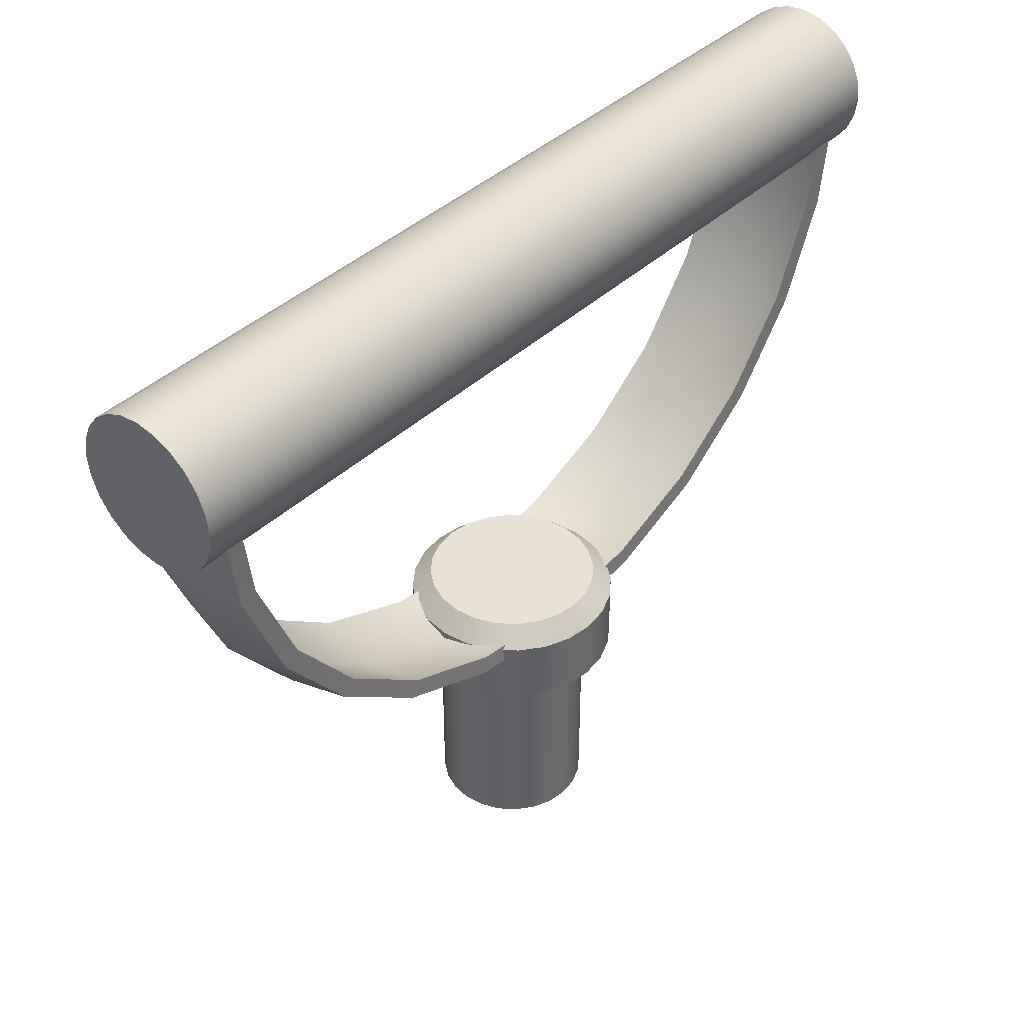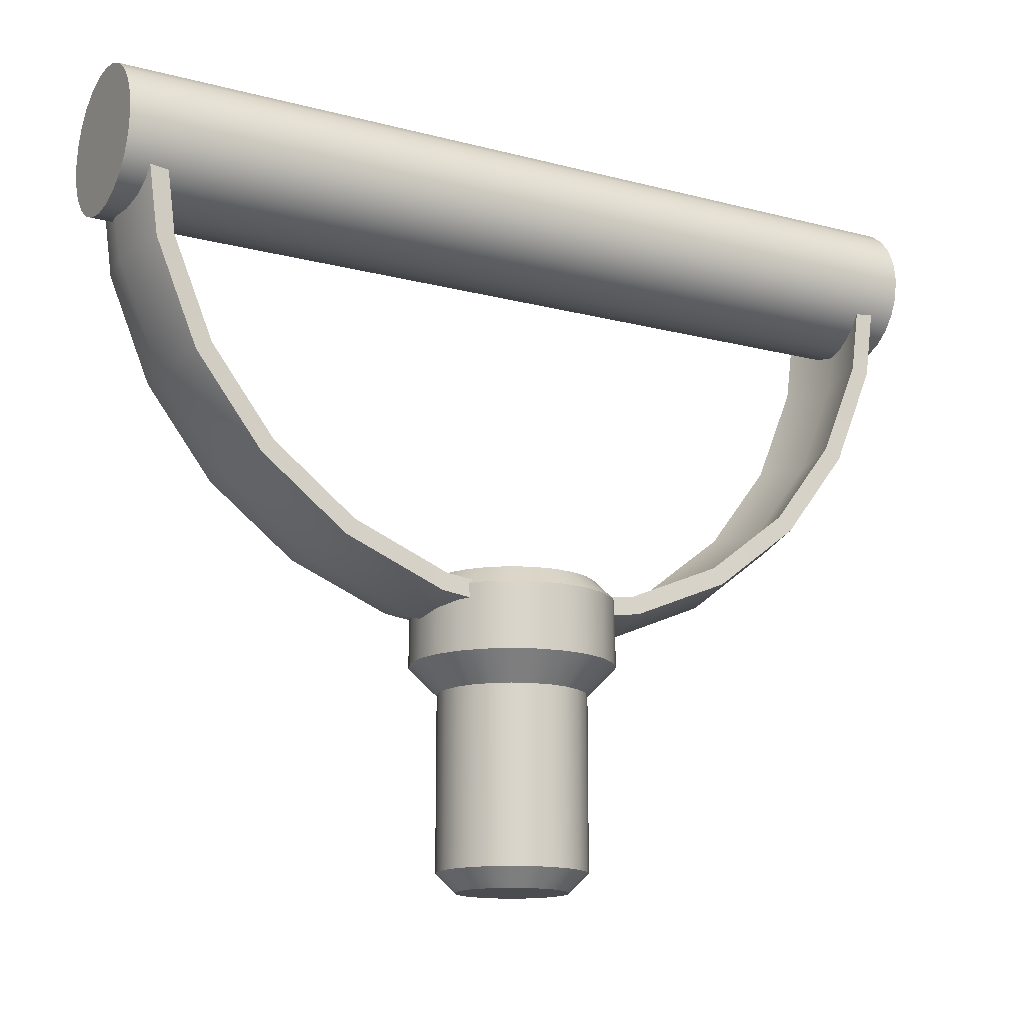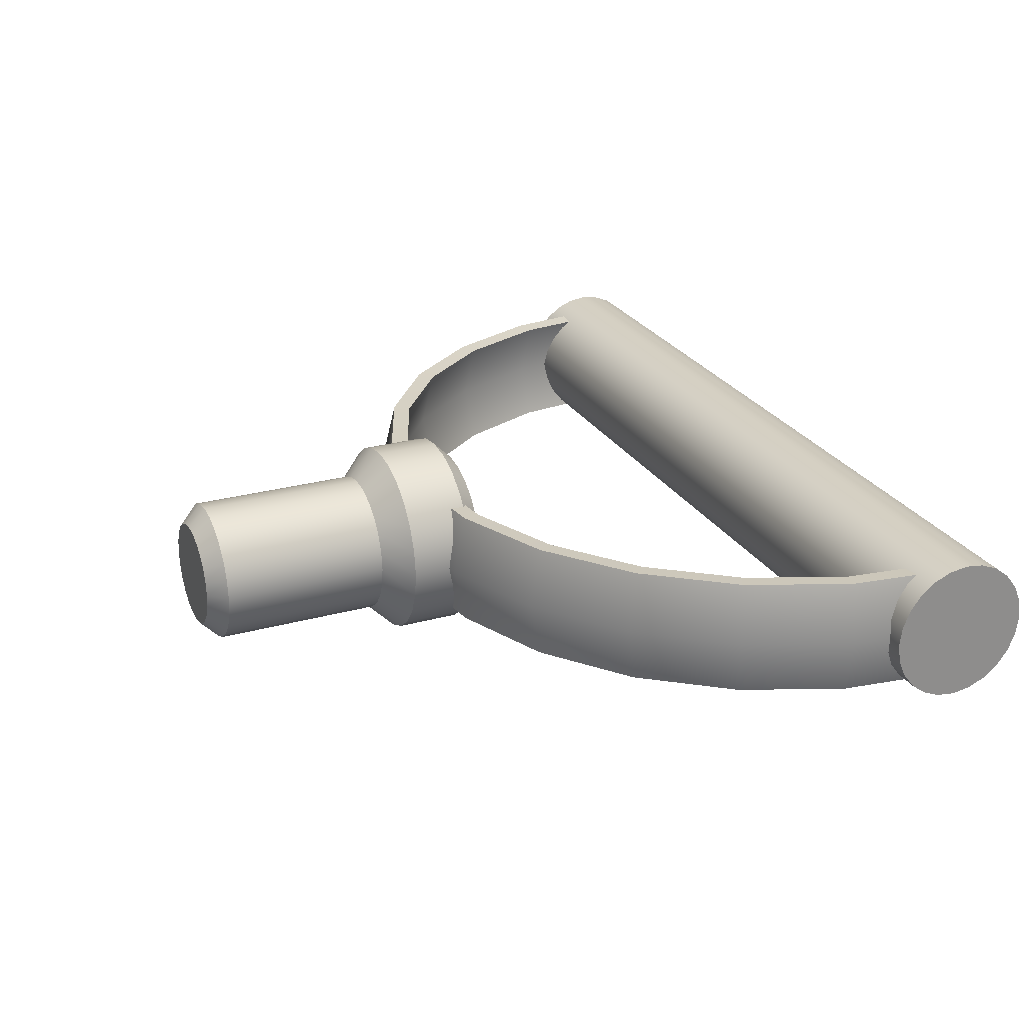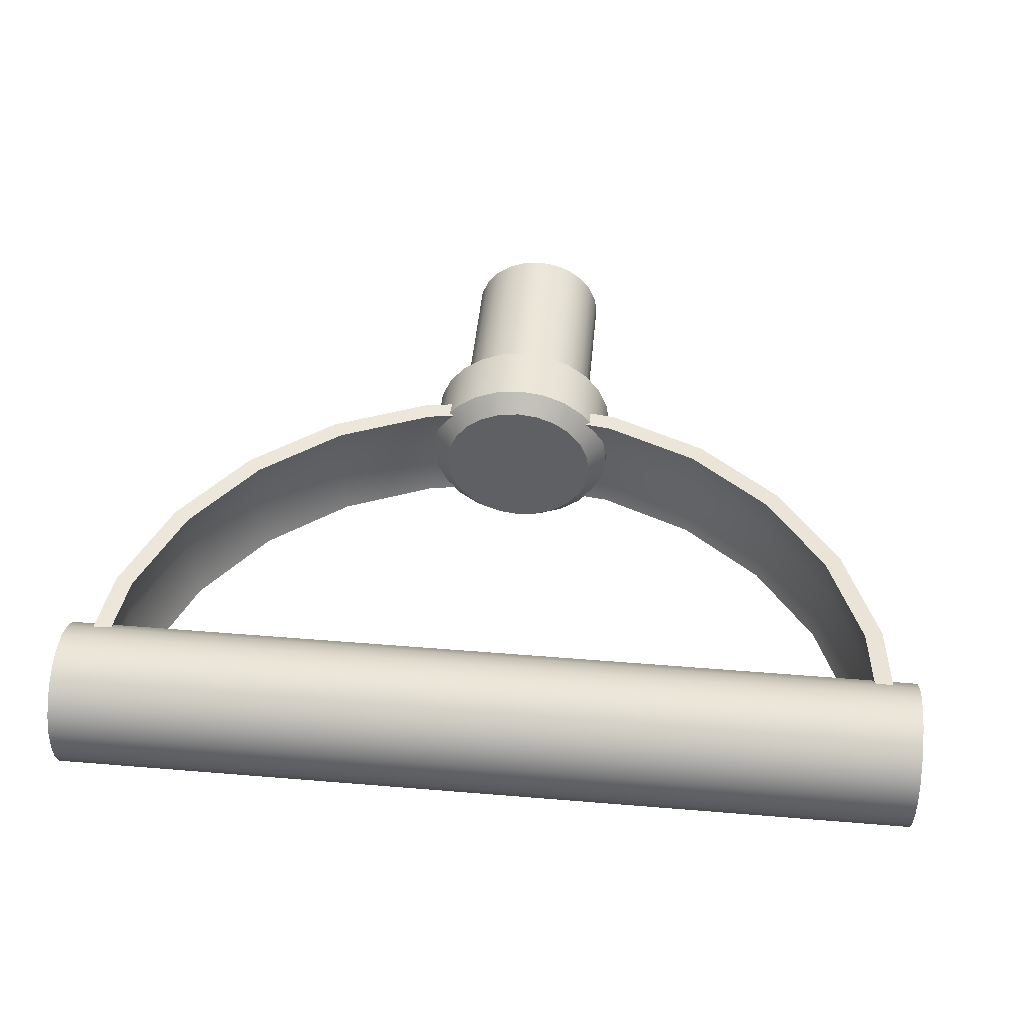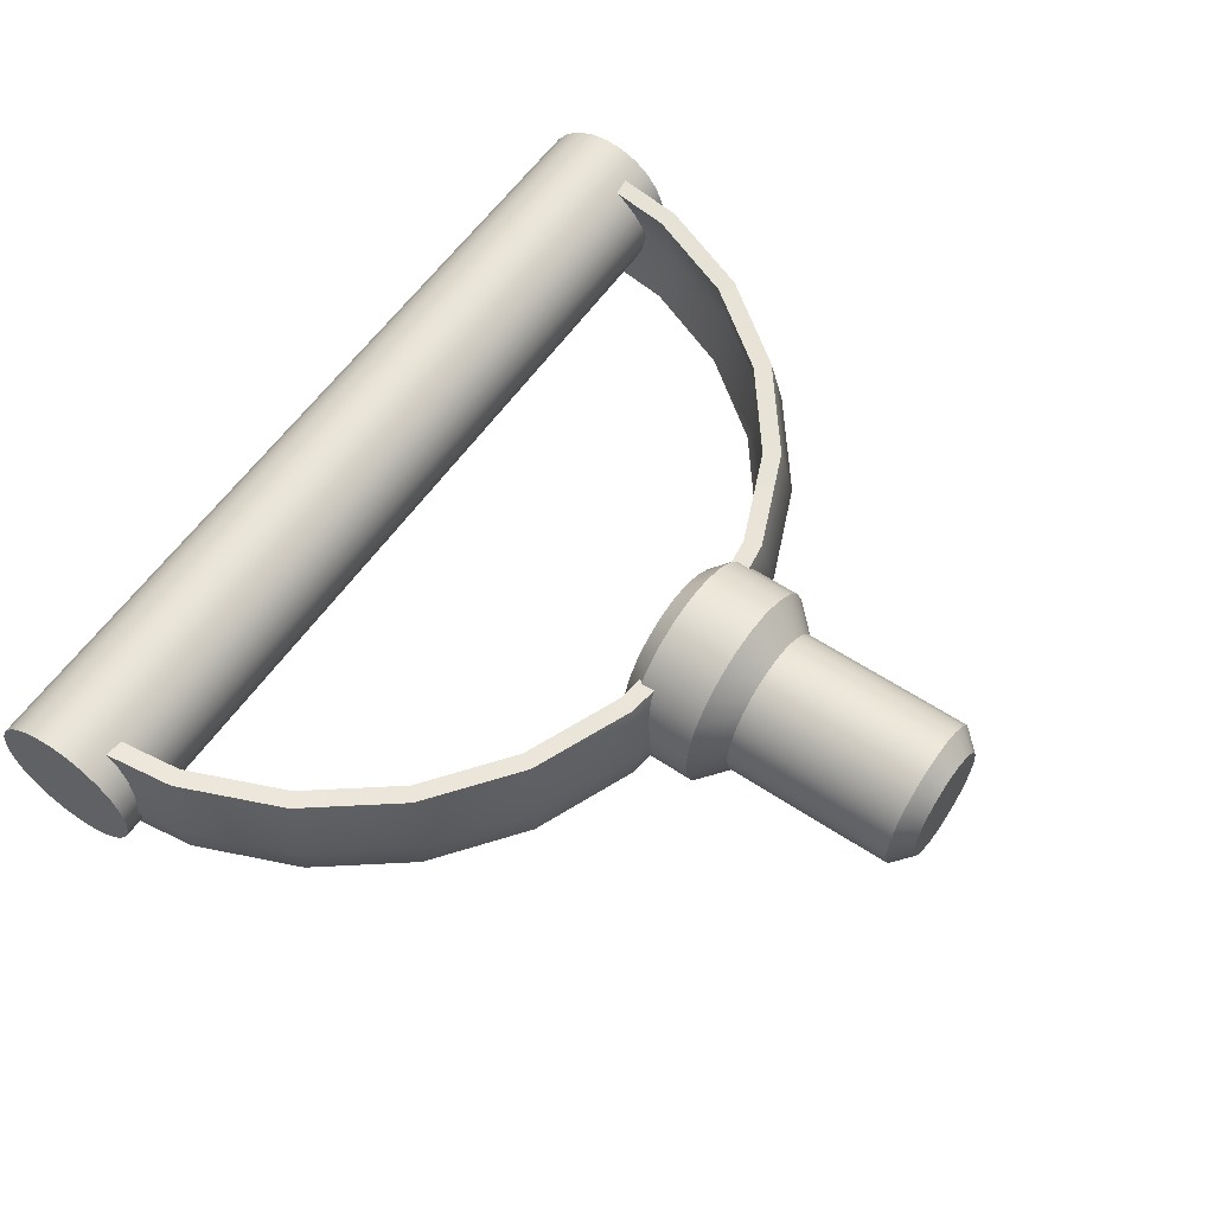
<metadata>
{"format":"obj","ext":"obj","renderer":"f3d","projection":"perspective","resolution":1024,"background":"white","views":[{"elev":40.7,"azim":131.4,"up":"+Y"},{"elev":-14.8,"azim":150.4,"up":"+Y"},{"elev":25.6,"azim":66.0,"up":"+Z"},{"elev":46.7,"azim":-174.6,"up":"+Z"},{"elev":58.3,"azim":-55.5,"up":"+Z"}]}
</metadata>
<code>
o backpack_arm02.obj
g default
v -0.01017 0.003394 0.002725
v -0.01053 0.003394 4.835e-10
v -0.01017 0.003394 -0.002725
v -0.009117 0.003394 -0.005263
v -0.007444 0.003394 -0.007444
v -0.005263 0.003394 -0.009117
v -0.002725 0.003394 -0.01017
v 2.11e-08 0.003394 -0.01053
v 0.002725 0.003394 -0.01017
v 0.005264 0.003394 -0.009117
v 0.007444 0.003394 -0.007444
v 0.009117 0.003394 -0.005263
v 0.01017 0.003394 -0.002725
v 0.01053 0.003394 4.835e-10
v 0.01017 0.003394 0.002725
v 0.009117 0.003394 0.005263
v 0.007444 0.003394 0.007444
v 0.005264 0.003394 0.009117
v 0.002725 0.003394 0.01017
v 2.11e-08 0.003394 0.01053
v -0.002725 0.003394 0.01017
v -0.005263 0.003394 0.009117
v -0.007444 0.003394 0.007444
v -0.009117 0.003394 0.005263
v -0.01017 0.02801 0.002725
v -0.01053 0.02801 4.835e-10
v -0.01017 0.02801 -0.002725
v -0.009117 0.02801 -0.005263
v -0.007444 0.02801 -0.007444
v -0.005263 0.02801 -0.009117
v -0.002725 0.02801 -0.01017
v 2.11e-08 0.02801 -0.01053
v 0.002725 0.02801 -0.01017
v 0.005264 0.02801 -0.009117
v 0.007444 0.02801 -0.007444
v 0.009117 0.02801 -0.005263
v 0.01017 0.02801 -0.002725
v 0.01053 0.02801 4.835e-10
v 0.01017 0.02801 0.002725
v 0.009117 0.02801 0.005263
v 0.007444 0.02801 0.007444
v 0.005264 0.02801 0.009117
v 0.002725 0.02801 0.01017
v 2.11e-08 0.02801 0.01053
v -0.002725 0.02801 0.01017
v -0.005263 0.02801 0.009117
v -0.007444 0.02801 0.007444
v -0.009117 0.02801 0.005263
v -0.06018 0.08181 4.835e-10
v -0.0582 0.08235 0.008683
v -0.06023 0.0976 0.008681
v -0.06228 0.0976 4.835e-10
v -0.05396 0.06679 4.835e-10
v -0.05218 0.06782 0.008683
v -0.04406 0.05388 4.835e-10
v -0.0426 0.05534 0.008683
v -0.03115 0.04398 4.835e-10
v -0.03012 0.04576 0.008683
v -0.01613 0.03776 4.835e-10
v -0.01559 0.03974 0.008683
v 2.11e-08 0.03564 4.835e-10
v 2.11e-08 0.03769 0.008683
v 0.01613 0.03776 4.835e-10
v 0.01559 0.03974 0.008683
v 0.03115 0.04398 4.835e-10
v 0.03012 0.04576 0.008683
v 0.04406 0.05388 4.835e-10
v 0.0426 0.05534 0.008683
v 0.05396 0.06679 4.835e-10
v 0.05218 0.06782 0.008683
v 0.06018 0.08181 4.835e-10
v 0.0582 0.08235 0.008683
v 0.06228 0.0976 4.835e-10
v 0.06023 0.0976 0.008681
v -0.06023 0.0976 -0.008681
v -0.0582 0.08235 -0.008683
v -0.05218 0.06782 -0.008683
v -0.0426 0.05534 -0.008683
v -0.03012 0.04576 -0.008683
v -0.01559 0.03974 -0.008683
v 2.11e-08 0.03769 -0.008683
v 0.01559 0.03974 -0.008683
v 0.03012 0.04576 -0.008683
v 0.0426 0.05534 -0.008683
v 0.05218 0.06782 -0.008683
v 0.0582 0.08235 -0.008683
v 0.06023 0.0976 -0.008681
v -0.05763 0.0825 4.835e-10
v -0.05167 0.06811 4.835e-10
v -0.04219 0.05575 4.835e-10
v -0.02983 0.04627 4.835e-10
v -0.01544 0.04031 4.835e-10
v 2.11e-08 0.03828 4.835e-10
v 0.01544 0.04031 4.835e-10
v 0.02983 0.04627 4.835e-10
v 0.04219 0.05575 4.835e-10
v 0.05167 0.06811 4.835e-10
v 0.05763 0.0825 4.835e-10
v -0.05763 0.09794 -0.008493
v 0.05763 0.09794 -0.008493
v -0.04991 0.06912 -0.008493
v -0.05567 0.08302 -0.008493
v 0.05567 0.08302 -0.008493
v 0.04991 0.06912 -0.008493
v -0.04075 0.05719 -0.008493
v -0.01492 0.04227 -0.008493
v -0.02882 0.04803 -0.008493
v 0.02882 0.04803 -0.008493
v 0.01492 0.04227 -0.008493
v 2.11e-08 0.04031 -0.008493
v 0.04075 0.05719 -0.008493
v -0.05966 0.09794 4.835e-10
v -0.05763 0.09794 0.008493
v 0.05966 0.09794 4.835e-10
v 0.05763 0.09794 0.008493
v -0.04991 0.06912 0.008493
v -0.05567 0.08302 0.008493
v 0.05567 0.08302 0.008493
v 0.04991 0.06912 0.008493
v -0.04075 0.05719 0.008493
v -0.01492 0.04227 0.008493
v -0.02882 0.04803 0.008493
v 0.02882 0.04803 0.008493
v 0.01492 0.04227 0.008493
v 2.11e-08 0.04031 0.008493
v 0.04075 0.05719 0.008493
v 0.06323 0.0878 0.002725
v 0.06323 0.08744 4.835e-10
v 0.06323 0.0878 -0.002725
v 0.06323 0.08886 -0.005263
v 0.06323 0.09053 -0.007444
v 0.06323 0.09271 -0.009117
v 0.06323 0.09525 -0.01017
v 0.06323 0.09797 -0.01053
v 0.06323 0.1007 -0.01017
v 0.06323 0.1032 -0.009117
v 0.06323 0.1054 -0.007444
v 0.06323 0.1071 -0.005263
v 0.06323 0.1081 -0.002725
v 0.06323 0.1085 4.835e-10
v 0.06323 0.1081 0.002725
v 0.06323 0.1071 0.005263
v 0.06323 0.1054 0.007444
v 0.06323 0.1032 0.009117
v 0.06323 0.1007 0.01017
v 0.06323 0.09797 0.01053
v 0.06323 0.09525 0.01017
v 0.06323 0.09271 0.009117
v 0.06323 0.09053 0.007444
v 0.06323 0.08886 0.005263
v -0.06323 0.0878 0.002725
v -0.06323 0.08744 4.835e-10
v -0.06323 0.0878 -0.002725
v -0.06323 0.08886 -0.005263
v -0.06323 0.09053 -0.007444
v -0.06323 0.09271 -0.009117
v -0.06323 0.09525 -0.01017
v -0.06323 0.09797 -0.01053
v -0.06323 0.1007 -0.01017
v -0.06323 0.1032 -0.009117
v -0.06323 0.1054 -0.007444
v -0.06323 0.1071 -0.005263
v -0.06323 0.1081 -0.002725
v -0.06323 0.1085 4.835e-10
v -0.06323 0.1081 0.002725
v -0.06323 0.1071 0.005263
v -0.06323 0.1054 0.007444
v -0.06323 0.1032 0.009117
v -0.06323 0.1007 0.01017
v -0.06323 0.09797 0.01053
v -0.06323 0.09525 0.01017
v -0.06323 0.09271 0.009117
v -0.06323 0.09053 0.007444
v -0.06323 0.08886 0.005263
v -0.01258 0.03197 0.007261
v -0.01027 0.03197 0.01027
v -0.007261 0.03197 0.01258
v -0.003758 0.03197 0.01403
v 2.11e-08 0.03197 0.01452
v 0.003758 0.03197 0.01403
v 0.007261 0.03197 0.01258
v 0.01027 0.03197 0.01027
v 0.01258 0.03197 0.007261
v 0.01403 0.03197 0.003758
v 0.01452 0.03197 4.835e-10
v 0.01403 0.03197 -0.003758
v 0.01258 0.03197 -0.007261
v 0.01027 0.03197 -0.01027
v 0.007261 0.03197 -0.01258
v 0.003758 0.03197 -0.01403
v 2.11e-08 0.03197 -0.01452
v -0.003758 0.03197 -0.01403
v -0.007261 0.03197 -0.01258
v -0.01027 0.03197 -0.01027
v -0.01258 0.03197 -0.007261
v -0.01403 0.03197 -0.003758
v -0.01452 0.03197 4.835e-10
v -0.01403 0.03197 0.003758
v -0.01258 0.04121 0.007261
v -0.01027 0.04121 0.01027
v -0.007261 0.04121 0.01258
v -0.003758 0.04121 0.01403
v 2.11e-08 0.04121 0.01452
v 0.003758 0.04121 0.01403
v 0.007261 0.04121 0.01258
v 0.01027 0.04121 0.01027
v 0.01258 0.04121 0.007261
v 0.01403 0.04121 0.003758
v 0.01452 0.04121 4.835e-10
v 0.01403 0.04121 -0.003758
v 0.01258 0.04121 -0.007261
v 0.01027 0.04121 -0.01027
v 0.007261 0.04121 -0.01258
v 0.003758 0.04121 -0.01403
v 2.11e-08 0.04121 -0.01452
v -0.003758 0.04121 -0.01403
v -0.007261 0.04121 -0.01258
v -0.01027 0.04121 -0.01027
v -0.01258 0.04121 -0.007261
v -0.01403 0.04121 -0.003758
v -0.01452 0.04121 4.835e-10
v -0.01403 0.04121 0.003758
v -0.01027 0.04385 0.005929
v -0.008385 0.04385 0.008385
v -0.005929 0.04385 0.01027
v -0.003069 0.04385 0.01145
v 2.11e-08 0.04385 0.01186
v 0.003069 0.04385 0.01145
v 0.005929 0.04385 0.01027
v 0.008385 0.04385 0.008385
v 0.01027 0.04385 0.005929
v 0.01145 0.04385 0.003069
v 0.01186 0.04385 4.835e-10
v 0.01145 0.04385 -0.003069
v 0.01027 0.04385 -0.005929
v 0.008385 0.04385 -0.008385
v 0.005929 0.04385 -0.01027
v 0.003069 0.04385 -0.01145
v 2.11e-08 0.04385 -0.01186
v -0.003069 0.04385 -0.01145
v -0.005929 0.04385 -0.01027
v -0.008385 0.04385 -0.008385
v -0.01027 0.04385 -0.005929
v -0.01145 0.04385 -0.003069
v -0.01186 0.04385 4.835e-10
v -0.01145 0.04385 0.003069
v -0.006811 0.0007538 0.003932
v -0.005561 0.0007538 0.005561
v -0.003932 0.0007538 0.006811
v -0.002035 0.0007538 0.007596
v 2.11e-08 0.0007538 0.007864
v 0.002035 0.0007538 0.007596
v 0.003932 0.0007538 0.006811
v 0.005561 0.0007538 0.005561
v 0.006811 0.0007538 0.003932
v 0.007596 0.0007538 0.002035
v 0.007864 0.0007538 4.835e-10
v 0.007596 0.0007538 -0.002035
v 0.006811 0.0007538 -0.003932
v 0.005561 0.0007538 -0.005561
v 0.003932 0.0007538 -0.006811
v 0.002035 0.0007538 -0.007596
v 2.11e-08 0.0007538 -0.007864
v -0.002035 0.0007538 -0.007596
v -0.003932 0.0007538 -0.006811
v -0.005561 0.0007538 -0.005561
v -0.006811 0.0007538 -0.003932
v -0.007596 0.0007538 -0.002035
v -0.007864 0.0007538 4.835e-10
v -0.007596 0.0007538 0.002035
v 6.199e-09 0.0007538 4.835e-10
g Default
f 24 48 25 1
f 1 25 26 2
f 2 26 27 3
f 3 27 28 4
f 4 28 29 5
f 5 29 30 6
f 6 30 31 7
f 7 31 32 8
f 9 8 32 33
f 10 9 33 34
f 11 10 34 35
f 12 11 35 36
f 13 12 36 37
f 14 13 37 38
f 15 14 38 39
f 16 15 39 40
f 17 16 40 41
f 18 17 41 42
f 19 18 42 43
f 20 19 43 44
f 20 44 45 21
f 21 45 46 22
f 22 46 47 23
f 23 47 48 24
f 223 224 225 226 227 228 229 230 231 232 233 234 235 236 237 238 239 240 241 242 243 244 245 246
f 49 50 51 52
f 53 54 50 49
f 55 56 54 53
f 57 58 56 55
f 59 60 58 57
f 61 62 60 59
f 61 63 64 62
f 63 65 66 64
f 65 67 68 66
f 67 69 70 68
f 69 71 72 70
f 71 73 74 72
f 49 52 75 76
f 53 49 76 77
f 55 53 77 78
f 57 55 78 79
f 59 57 79 80
f 61 59 80 81
f 61 81 82 63
f 63 82 83 65
f 65 83 84 67
f 67 84 85 69
f 69 85 86 71
f 71 86 87 73
f 50 117 113 51
f 52 51 113 112
f 54 116 117 50
f 56 120 116 54
f 58 122 120 56
f 60 121 122 58
f 62 125 121 60
f 62 64 124 125
f 64 66 123 124
f 66 68 126 123
f 68 70 119 126
f 70 72 118 119
f 73 114 115 74
f 72 74 115 118
f 52 112 99 75
f 76 75 99 102
f 77 76 102 101
f 78 77 101 105
f 79 78 105 107
f 80 79 107 106
f 81 80 106 110
f 81 110 109 82
f 82 109 108 83
f 83 108 111 84
f 84 111 104 85
f 85 104 103 86
f 86 103 100 87
f 73 87 100 114
f 88 112 113 117
f 89 88 117 116
f 90 89 116 120
f 91 90 120 122
f 92 91 122 121
f 93 92 121 125
f 93 125 124 94
f 94 124 123 95
f 95 123 126 96
f 96 126 119 97
f 97 119 118 98
f 98 118 115 114
f 88 102 99 112
f 89 101 102 88
f 90 105 101 89
f 91 107 105 90
f 92 106 107 91
f 93 110 106 92
f 93 94 109 110
f 94 95 108 109
f 95 96 111 108
f 96 97 104 111
f 97 98 103 104
f 98 114 100 103
f 150 174 151 127
f 127 151 152 128
f 128 152 153 129
f 129 153 154 130
f 130 154 155 131
f 131 155 156 132
f 132 156 157 133
f 133 157 158 134
f 135 134 158 159
f 136 135 159 160
f 137 136 160 161
f 138 137 161 162
f 139 138 162 163
f 140 139 163 164
f 141 140 164 165
f 142 141 165 166
f 143 142 166 167
f 144 143 167 168
f 145 144 168 169
f 146 145 169 170
f 146 170 171 147
f 147 171 172 148
f 148 172 173 149
f 149 173 174 150
f 127 128 129 130 131 132 133 134 135 136 137 138 139 140 141 142 143 144 145 146 147 148 149 150
f 174 173 172 171 170 169 168 167 166 165 164 163 162 161 160 159 158 157 156 155 154 153 152 151
f 48 175 198 25
f 47 176 175 48
f 46 177 176 47
f 45 178 177 46
f 44 179 178 45
f 44 43 180 179
f 43 42 181 180
f 42 41 182 181
f 41 40 183 182
f 40 39 184 183
f 39 38 185 184
f 38 37 186 185
f 37 36 187 186
f 36 35 188 187
f 35 34 189 188
f 34 33 190 189
f 33 32 191 190
f 31 192 191 32
f 30 193 192 31
f 29 194 193 30
f 28 195 194 29
f 27 196 195 28
f 26 197 196 27
f 25 198 197 26
f 175 199 222 198
f 176 200 199 175
f 177 201 200 176
f 178 202 201 177
f 179 203 202 178
f 179 180 204 203
f 180 181 205 204
f 181 182 206 205
f 182 183 207 206
f 183 184 208 207
f 184 185 209 208
f 185 186 210 209
f 186 187 211 210
f 187 188 212 211
f 188 189 213 212
f 189 190 214 213
f 190 191 215 214
f 192 216 215 191
f 193 217 216 192
f 194 218 217 193
f 195 219 218 194
f 196 220 219 195
f 197 221 220 196
f 198 222 221 197
f 199 223 246 222
f 200 224 223 199
f 201 225 224 200
f 202 226 225 201
f 203 227 226 202
f 203 204 228 227
f 204 205 229 228
f 205 206 230 229
f 206 207 231 230
f 207 208 232 231
f 208 209 233 232
f 209 210 234 233
f 210 211 235 234
f 211 212 236 235
f 212 213 237 236
f 213 214 238 237
f 214 215 239 238
f 216 240 239 215
f 217 241 240 216
f 218 242 241 217
f 219 243 242 218
f 220 244 243 219
f 221 245 244 220
f 222 246 245 221
f 24 1 270 247
f 23 24 247 248
f 22 23 248 249
f 21 22 249 250
f 20 21 250 251
f 252 19 20 251
f 253 18 19 252
f 254 17 18 253
f 255 16 17 254
f 256 15 16 255
f 257 14 15 256
f 258 13 14 257
f 259 12 13 258
f 260 11 12 259
f 261 10 11 260
f 262 9 10 261
f 263 8 9 262
f 7 8 263 264
f 6 7 264 265
f 5 6 265 266
f 4 5 266 267
f 3 4 267 268
f 2 3 268 269
f 1 2 269 270
f 248 247 271
f 249 248 271
f 250 249 271
f 251 250 271
f 271 252 251
f 271 253 252
f 271 254 253
f 271 255 254
f 271 256 255
f 271 257 256
f 271 258 257
f 271 259 258
f 271 260 259
f 271 261 260
f 271 262 261
f 271 263 262
f 264 263 271
f 265 264 271
f 266 265 271
f 267 266 271
f 268 267 271
f 269 268 271
f 270 269 271
f 247 270 271

</code>
